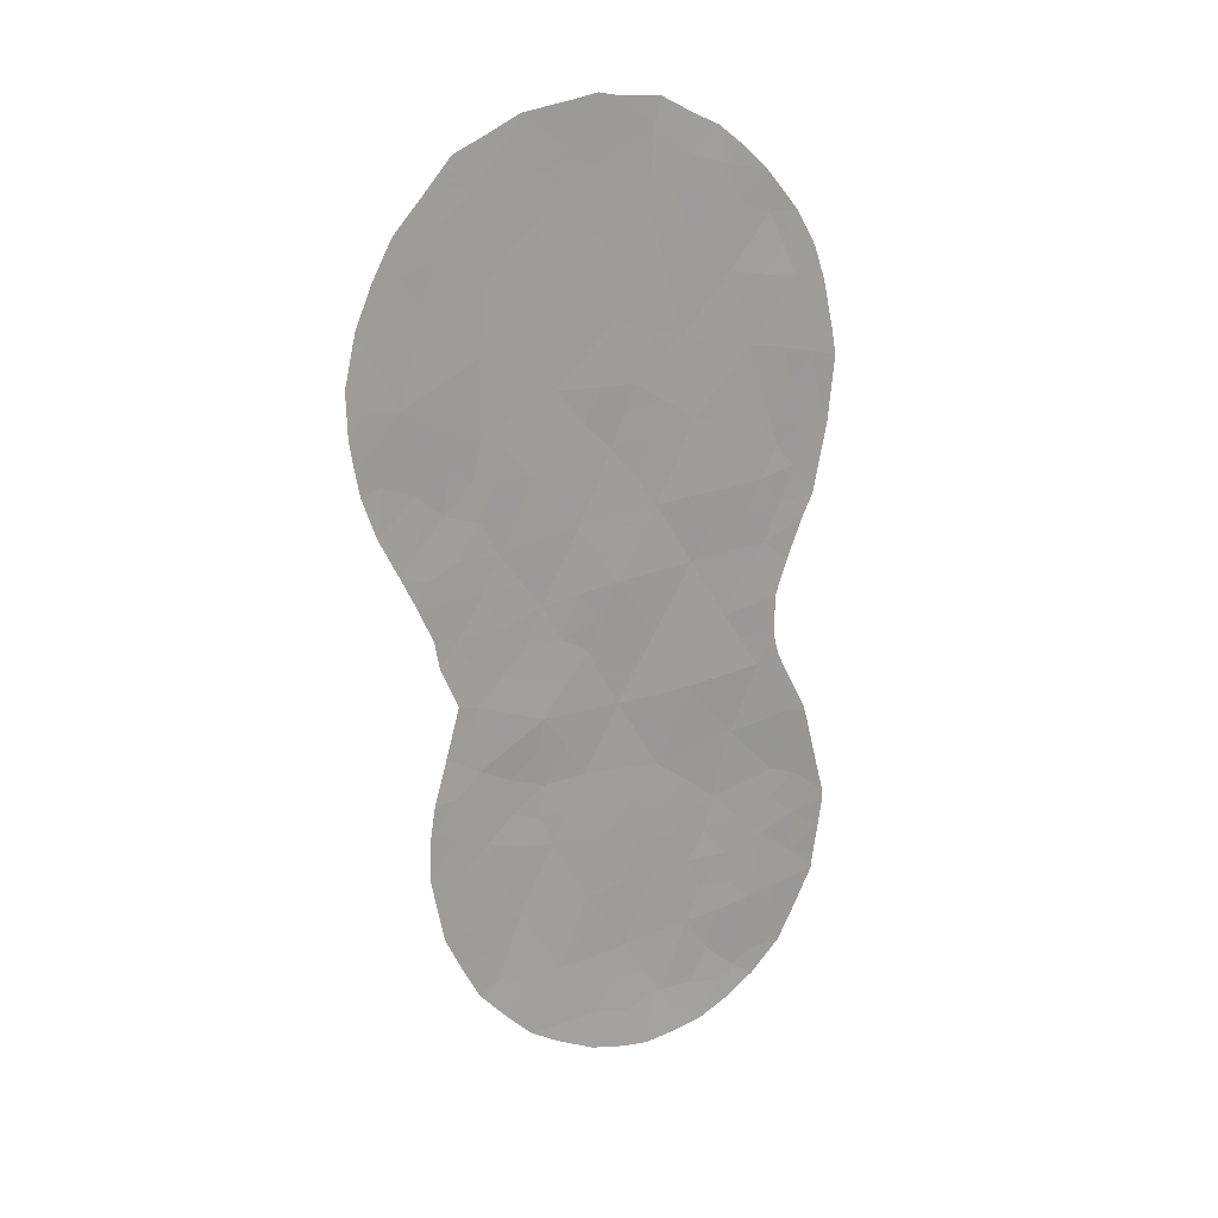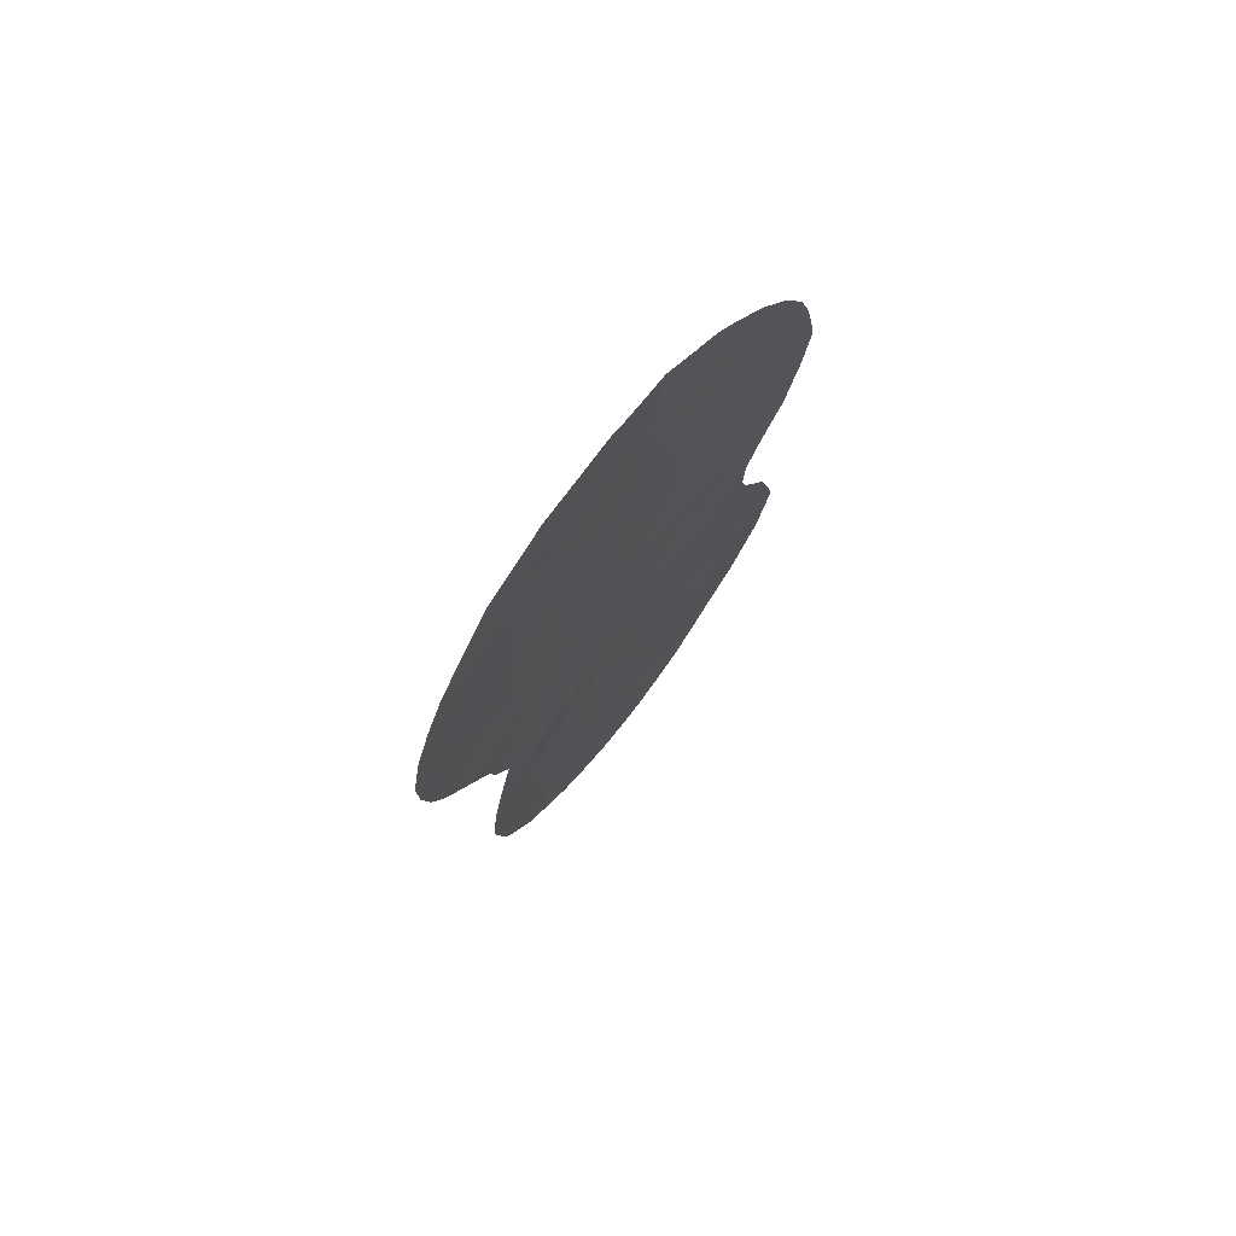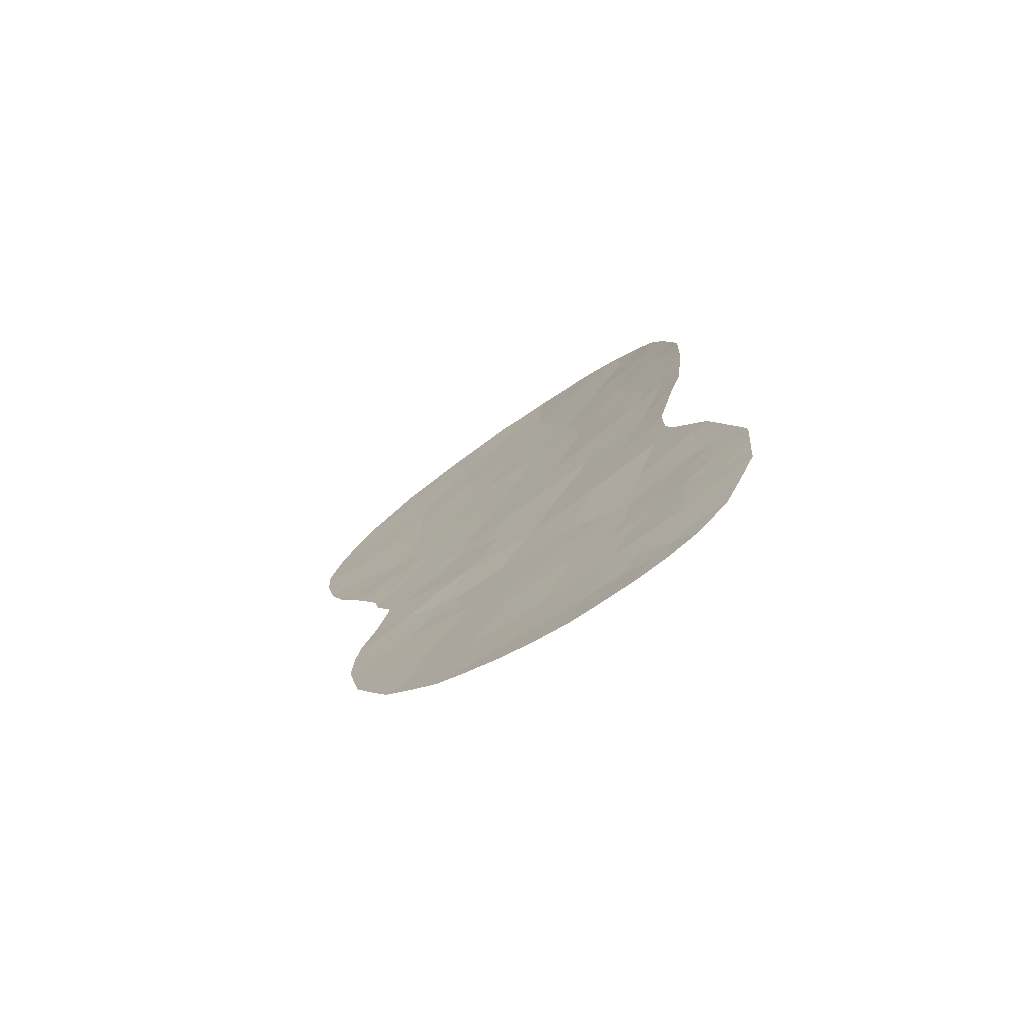
<metadata>
{"format":"obj","ext":"obj","renderer":"f3d","projection":"perspective","resolution":1024,"background":"white","views":[{"elev":17.7,"azim":-179.0,"up":"+Y"},{"elev":72.7,"azim":162.8,"up":"+Y"},{"elev":-75.7,"azim":-110.8,"up":"+Y"}]}
</metadata>
<code>
v 17.15 -18.18 69.34
v 15.5 -28.16 70.73
v 22.85 -26.69 65.28
v 15.27 -17.99 70.46
v 14.25 -25.91 71.48
v 23.42 -17.37 64.78
v 19.18 -25.04 68.09
v 14.92 -24.49 71.01
v 17.16 -25.03 69.55
v 19.98 -16.77 67.36
v 18.98 -18.34 68.06
v 18.07 -16.52 68.68
v 16.06 -23.13 70.22
v 16.29 -19.76 69.91
v 14.12 -13.04 70.89
v 21.43 -26.65 66.42
v 17.46 -12.29 68.98
v 17.13 -14.4 69.22
v 17.95 -10.37 68.62
v 19.58 -8.017 67.46
v 18.16 -7.223 68.41
v 21.83 -17.06 66.05
v 21.07 -15.23 66.55
v 22.33 -22.51 65.69
v 19.87 -23.31 67.59
v 20.49 -28.53 67.11
v 20.83 -9.13 66.62
v 22.44 -8.536 65.42
v 16.18 -16.35 69.83
v 14.5 -16.01 70.82
v 20.67 -11.17 66.76
v 19.11 -11.78 67.86
v 20.48 -13.24 66.95
v 21.23 -19.53 66.52
v 20.81 -21.55 66.81
v 18.61 -13.34 68.22
v 17.14 -21.56 69.39
v 19 -21.6 68.19
v 22.19 -24.48 65.82
v 20.64 -24.99 67.02
v 19.56 -30.14 67.79
v 15.32 -9.44 70.17
v 16.27 -10.81 69.64
v 22.2 -12.23 65.66
v 16.43 -30.4 70.14
v 22.73 -18.89 65.36
v 22.37 -20.81 65.64
v 20.85 -18.62 66.79
v 22.26 -16.17 65.71
v 17.16 -28.34 69.6
v 15.13 -26.33 70.92
v 19.18 -14.92 67.9
v 22.2 -14.16 65.7
v 16.86 -8.871 69.22
v 18.09 -19.92 68.75
v 19.79 -26.78 67.65
v 15.71 -12.71 70.01
v 18.84 -28.48 68.39
v 18 -23.56 68.95
v 21.99 -28.33 65.96
v 23.88 -13.16 64.37
v 15.37 -21.36 70.53
v 18.04 -26.5 68.93
v 23.82 -10.15 64.38
v 14.43 -22.81 71.16
v 21.98 -10.37 65.8
v 14.61 -11.1 70.57
v 17.9 -30.16 69.06
v 19.74 -20.01 67.61
v 15.19 -14.63 70.38
v 23.61 -15.3 64.65
v 23.41 -10.85 64.72
v 14.16 -28.87 71.68
v 18 -6.492 68.5
v 18.99 -6.432 67.81
v 13.65 -14.94 71.21
v 13.5 -13.18 71.2
v 14.91 -19.48 70.71
v 25.04 -12.52 63.45
v 24.79 -11.22 63.65
v 14.59 -29.76 71.43
v 13.69 -27.82 71.95
v 18.85 -31.42 68.28
v 18.21 -31.56 68.76
v 15.37 -8.413 70.1
v 13.62 -12.42 71.12
v 17.2 -6.953 69
v 23.4 -23.08 64.81
v 23.56 -24.94 64.71
v 23.33 -18.9 64.88
v 23.21 -19.61 64.98
v 22.46 -28.57 65.58
v 23.12 -21.97 65.07
v 22.94 -21.25 65.2
v 13.43 -25.48 71.97
v 14 -23 71.43
v 16.77 -31.38 69.84
v 21.19 -6.69 66.3
v 14.13 -10.34 70.8
v 13.86 -11.23 70.96
v 14.27 -17.51 70.99
v 13.98 -16.8 71.13
v 23.97 -9.206 64.25
v 16.62 -7.238 69.35
v 24.8 -15.05 63.69
v 24.49 -16.09 63.94
v 24.03 -17.15 64.3
v 23.71 -17.91 64.56
v 14.06 -22.8 71.38
v 14.79 -21.2 70.87
v 14.61 -9.415 70.54
v 23.36 -26.11 64.87
v 19.46 -6.333 67.49
v 13.42 -25.75 71.99
v 13.64 -27.42 71.96
v 21.2 -30.13 66.53
v 23.24 -26.74 64.96
v 14.93 -20.59 70.75
v 24.41 -10.17 63.92
v 22.69 -7.517 65.22
v 24.9 -14.42 63.59
v 22.81 -20.68 65.29
v 19.47 -17.55 67.72
v 20.41 -17.67 67.08
v 19.92 -18.47 67.42
v 14.99 -28.92 71.12
v 14.64 -28.01 71.31
v 21.66 -22.95 66.24
v 21.04 -22.47 66.69
v 21.63 -22.04 66.21
v 20.84 -23.34 66.89
v 20.3 -22.43 67.23
v 20.96 -27.61 66.77
v 21.75 -27.54 66.16
v 21.32 -28.49 66.47
v 16.7 -25.8 69.9
v 17.19 -26.57 69.55
v 13.95 -13.99 71.02
v 13.58 -14.05 71.21
v 19.9 -11.52 67.3
v 20.61 -12.17 66.83
v 19.75 -12.46 67.43
v 21.04 -20.48 66.65
v 20.24 -20.67 67.24
v 15.86 -18.88 70.14
v 15.5 -19.67 70.37
v 15.22 -18.87 70.52
v 20.73 -10.17 66.71
v 19.99 -10.55 67.22
v 20.09 -9.553 67.14
v 19.29 -9.739 67.7
v 18.92 -8.685 67.93
v 19.55 -8.968 67.51
v 15.01 -25.34 70.98
v 15.69 -24.71 70.53
v 15.85 -25.63 70.45
v 16.18 -26.65 70.25
v 19.26 -10.84 67.74
v 18.51 -11.1 68.25
v 18.73 -9.866 68.08
v 17.7 -11.35 68.8
v 18.28 -12.02 68.42
v 24.35 -12.18 64
v 24.55 -13.09 63.84
v 19.42 -13.31 67.67
v 18.87 -12.63 68.03
v 20.15 -15.06 67.21
v 20.5 -16.01 66.97
v 19.56 -15.84 67.64
v 19.44 -19.22 67.79
v 18.98 -19.95 68.14
v 18.53 -19.12 68.41
v 21.96 -25.57 66
v 21.05 -25.79 66.71
v 21.42 -24.82 66.42
v 16.71 -20.66 69.66
v 16.22 -21.46 69.99
v 15.28 -27.27 70.85
v 14.34 -27.07 71.48
v 18.83 -30.4 68.34
v 18.18 -30.95 68.81
v 16.02 -9.107 69.74
v 16.85 -11.57 69.32
v 17.11 -10.61 69.13
v 17.6 -8.774 68.78
v 18.2 -9.293 68.43
v 17.38 -9.631 68.94
v 15.33 -30.55 70.94
v 18.65 -24.39 68.47
v 18.98 -23.4 68.23
v 19.46 -24.22 67.88
v 18.53 -22.52 68.55
v 19.43 -22.46 67.89
v 22.29 -23.49 65.73
v 22.9 -23.09 65.23
v 22.89 -24.12 65.24
v 23.5 -23.84 64.74
v 22.69 -24.95 65.42
v 17.99 -28.39 69
v 18.37 -29.35 68.73
v 17.51 -29.27 69.35
v 17.1 -30.2 69.65
v 16.62 -29.32 70.01
v 17.19 -24.24 69.53
v 17.87 -24.7 69.04
v 21.81 -20.17 66.07
v 21.83 -18.96 66.05
v 21.77 -29.45 66.1
v 22.21 -26.6 65.79
v 22.36 -21.64 65.65
v 16.63 -22.37 69.79
v 15.71 -22.24 70.38
v 20.39 -19.56 67.14
v 16.32 -28.28 70.17
v 15.79 -29.08 70.57
v 13.72 -24.24 71.7
v 20.14 -27.66 67.38
v 20.6 -26.75 67.04
v 20.24 -25.9 67.32
v 19.66 -31.14 67.67
v 17.5 -30.84 69.32
v 20.26 -24.17 67.3
v 20.96 -24.21 66.79
v 21.66 -21.14 66.17
v 19.87 -25.05 67.58
v 22.86 -11.6 65.15
v 23.64 -11.95 64.55
v 23.03 -12.69 65.03
v 17.25 -13.26 69.12
v 18.05 -12.89 68.59
v 17.97 -13.79 68.65
v 20.91 -16.93 66.71
v 21.33 -17.86 66.43
v 21.41 -16.16 66.33
v 15.45 -23.85 70.65
v 16.34 -24.02 70.08
v 19.88 -21.57 67.52
v 20.8 -14.2 66.73
v 21.41 -13.66 66.28
v 21.67 -14.5 66.1
v 19.43 -20.75 67.86
v 17.6 -15.53 68.95
v 17.1 -16.42 69.27
v 16.62 -15.44 69.55
v 18.06 -18.26 68.7
v 17.62 -19.06 69.04
v 18.53 -17.45 68.37
v 17.6 -17.36 69.02
v 14.85 -16.96 70.66
v 15.33 -16.25 70.34
v 15.75 -17.16 70.13
v 18.19 -14.72 68.54
v 18.86 -14.05 68.09
v 18.59 -15.69 68.31
v 22.24 -18.03 65.74
v 22.78 -17.04 65.3
v 23.02 -18.05 65.11
v 16.1 -7.676 69.65
v 16.39 -8.183 69.49
v 23.62 -16.53 64.64
v 23.03 -15.88 65.12
v 22.41 -15.2 65.58
v 22.94 -14.72 65.16
v 21.61 -23.89 66.29
v 16.36 -13.53 69.65
v 16.59 -12.53 69.49
v 21.61 -8.806 66.03
v 17.57 -22.49 69.17
v 16.99 -23.3 69.61
v 18.08 -21.61 68.79
v 14.92 -22.11 70.84
v 14.43 -21.98 71.12
v 15.13 -23 70.76
v 16.66 -17.28 69.59
v 16.72 -18.98 69.63
v 16.23 -18.08 69.89
v 22.3 -9.568 65.54
v 23.15 -9.872 64.89
v 22.64 -10.58 65.3
v 17.59 -31.5 69.22
v 15.98 -11.76 69.83
v 15.13 -11.9 70.31
v 15.42 -10.97 70.12
v 14.94 -10.21 70.39
v 13.83 -15.9 71.17
v 14.98 -15.44 70.54
v 15.71 -15.44 70.09
v 18.93 -26.63 68.28
v 18.53 -25.52 68.56
v 19.43 -25.86 67.9
v 19.31 -27.62 68.02
v 18.45 -27.49 68.65
v 18.94 -7.566 67.89
v 19.57 -7.045 67.43
v 18.22 -8.202 68.39
v 19.03 -16.64 68.02
v 20.88 -29.42 66.79
v 20.2 -8.513 67.04
v 13.53 -26.58 71.98
v 17.63 -20.73 69.07
v 18.55 -20.76 68.47
v 19.66 -28.53 67.75
v 16.04 -27.49 70.36
v 16.55 -9.839 69.44
v 20.31 -30.16 67.21
v 20.55 -30.6 67.01
v 20.01 -29.39 67.47
v 19.19 -29.39 68.1
v 20.3 -7.399 66.94
v 20.16 -6.49 67
v 22.41 -27.55 65.63
v 22.88 -27.62 65.25
v 17.61 -27.43 69.26
v 24.09 -11.07 64.19
v 21.4 -12.73 66.26
v 22.26 -13.24 65.64
v 15.82 -20.56 70.23
v 21.38 -10.75 66.24
v 22.09 -11.22 65.73
v 21.4 -11.73 66.24
v 21.45 -9.783 66.18
v 17.17 -19.86 69.35
v 16.8 -27.46 69.84
v 17.32 -7.881 68.94
v 23.09 -13.77 65.01
v 23.8 -14.35 64.47
v 16.07 -14.52 69.86
v 15.46 -13.67 70.19
v 21.81 -7.781 65.86
v 22.01 -7.153 65.71
v 23.26 -8.28 64.79
v 16.07 -31.05 70.39
v 14.87 -12.86 70.47
v 14.33 -12.06 70.75
v 22.76 -25.75 65.35
v 14.64 -13.84 70.65
v 25.01 -13.66 63.49
v 24.43 -13.93 63.95
v 24.37 -14.9 64.03
v 15.75 -10.07 69.94
v 14.61 -18.5 70.85
v 14.51 -23.76 71.2
v 22.51 -19.86 65.53
v 17.58 -25.65 69.25
v 15.34 -29.75 70.91
v 23 -9.085 64.99
v 16.52 -24.89 70.01
v 15.91 -30.08 70.53
v 20.98 -8.01 66.49
v 14.37 -14.95 70.84
v 19.81 -14.16 67.44
v 21.87 -15.33 65.97
v 14.27 -24.75 71.42
f 123 124 125
f 2 126 127
f 128 129 130
f 131 132 129
f 133 134 135
f 136 344 137
f 138 76 139
f 140 141 142
f 213 143 144
f 145 146 147
f 4 147 341
f 148 149 150
f 151 152 153
f 154 155 156
f 156 136 157
f 158 159 160
f 161 159 162
f 163 79 164
f 142 165 166
f 167 168 169
f 170 171 172
f 173 174 175
f 176 177 317
f 178 127 179
f 54 182 259
f 183 184 161
f 185 186 187
f 140 158 149
f 15 77 86
f 21 87 74
f 189 190 191
f 192 193 190
f 194 195 196
f 199 200 201
f 46 90 91
f 206 207 343
f 209 311 134
f 24 210 93
f 211 212 177
f 214 203 215
f 345 126 215
f 217 218 133
f 219 174 218
f 83 180 220
f 222 131 223
f 210 130 224
f 206 224 143
f 225 191 222
f 226 227 228
f 229 230 231
f 125 213 170
f 124 232 233
f 168 234 232
f 155 235 236
f 132 193 237
f 238 239 240
f 241 144 237
f 242 243 244
f 24 93 195
f 245 172 246
f 247 245 248
f 67 100 99
f 30 249 102
f 249 250 251
f 252 231 253
f 254 242 252
f 207 233 255
f 256 257 255
f 71 339 106
f 6 260 107
f 261 262 263
f 223 264 175
f 229 265 266
f 211 268 269
f 270 192 268
f 236 269 204
f 271 65 272
f 235 342 273
f 248 274 243
f 275 145 276
f 277 278 279
f 221 181 280
f 281 282 283
f 42 284 111
f 250 286 287
f 126 81 73
f 3 112 117
f 288 289 290
f 288 291 292
f 20 293 294
f 240 53 262
f 293 152 295
f 5 114 95
f 123 247 296
f 297 135 208
f 153 298 150
f 5 179 299
f 230 162 166
f 300 301 270
f 169 296 254
f 291 217 302
f 178 157 303
f 304 187 184
f 305 116 306
f 297 305 307
f 266 281 183
f 308 302 307
f 309 294 310
f 311 3 312
f 292 199 313
f 290 225 219
f 227 314 163
f 239 315 316
f 14 317 146
f 318 319 320
f 318 148 321
f 275 246 322
f 323 137 313
f 64 103 119
f 21 324 87
f 324 295 185
f 234 352 49
f 325 326 263
f 325 316 228
f 264 128 194
f 265 327 328
f 329 98 330
f 62 110 118
f 271 212 273
f 65 96 109
f 277 321 267
f 346 28 331
f 319 279 226
f 333 334 282
f 67 334 100
f 285 350 30
f 200 308 180
f 209 173 335
f 3 335 112
f 241 301 171
f 300 176 322
f 276 251 274
f 336 350 138
f 141 320 315
f 164 337 338
f 326 338 339
f 328 336 333
f 327 244 287
f 182 304 340
f 303 323 214
f 284 340 283
f 6 107 108
f 42 111 85
f 47 343 122
f 47 122 94
f 261 260 256
f 278 346 103
f 11 123 125
f 123 10 124
f 125 124 48
f 81 126 345
f 126 73 127
f 82 127 73
f 21 74 75
f 24 128 130
f 128 131 129
f 130 129 35
f 131 25 132
f 129 132 35
f 26 133 135
f 133 16 134
f 135 134 60
f 157 136 137
f 136 9 344
f 137 344 63
f 15 138 77
f 139 77 138
f 32 140 142
f 140 31 141
f 142 141 33
f 69 213 144
f 213 34 143
f 144 143 35
f 4 145 147
f 145 14 146
f 147 146 78
f 147 78 341
f 27 148 150
f 148 31 149
f 150 149 151
f 153 152 20
f 51 154 156
f 154 8 155
f 51 156 157
f 156 347 136
f 151 158 160
f 158 32 159
f 160 159 19
f 17 161 162
f 161 19 159
f 162 159 32
f 61 163 164
f 163 80 79
f 32 142 166
f 142 33 165
f 166 165 36
f 52 167 169
f 167 23 168
f 169 168 10
f 11 170 172
f 170 69 171
f 172 171 55
f 39 173 175
f 173 16 174
f 175 174 40
f 14 176 317
f 176 37 177
f 317 177 62
f 51 178 179
f 178 2 127
f 179 127 82
f 68 180 181
f 181 180 83
f 84 181 83
f 85 182 42
f 182 85 259
f 17 183 161
f 183 43 184
f 161 184 19
f 54 185 187
f 187 186 19
f 31 140 149
f 140 32 158
f 149 158 151
f 188 81 345
f 7 189 191
f 189 59 190
f 191 190 25
f 59 192 190
f 192 38 193
f 190 193 25
f 39 194 196
f 194 24 195
f 197 195 88
f 197 196 195
f 39 196 198
f 198 196 89
f 50 199 201
f 199 58 200
f 201 200 68
f 202 45 203
f 201 203 50
f 204 59 205
f 205 189 289
f 47 206 343
f 206 34 207
f 91 343 46
f 92 208 60
f 208 116 297
f 16 209 134
f 209 3 311
f 134 311 60
f 94 210 47
f 210 94 93
f 37 211 177
f 211 13 212
f 177 212 62
f 213 48 34
f 2 214 215
f 214 50 203
f 215 203 348
f 215 126 2
f 65 342 96
f 216 96 342
f 26 217 133
f 217 56 218
f 133 218 16
f 56 219 218
f 219 40 174
f 218 174 16
f 41 220 180
f 202 68 221
f 202 221 97
f 40 222 223
f 222 25 131
f 47 210 224
f 210 24 130
f 224 130 35
f 34 206 143
f 206 47 224
f 143 224 35
f 40 225 222
f 225 7 191
f 222 191 25
f 44 226 228
f 226 72 227
f 228 227 61
f 18 229 231
f 229 17 230
f 231 230 36
f 11 125 170
f 125 48 213
f 170 213 69
f 48 124 233
f 124 10 232
f 233 232 22
f 10 168 232
f 168 23 234
f 232 234 22
f 48 207 34
f 204 347 236
f 155 8 235
f 236 235 13
f 35 132 237
f 132 25 193
f 237 193 38
f 23 238 240
f 38 241 237
f 241 69 144
f 237 144 35
f 18 242 244
f 242 12 243
f 244 243 29
f 195 93 88
f 1 245 246
f 245 11 172
f 246 172 55
f 12 247 248
f 247 11 245
f 248 245 1
f 101 249 4
f 249 101 102
f 4 249 251
f 249 30 250
f 251 250 29
f 160 19 186
f 52 252 253
f 252 18 231
f 253 231 36
f 33 238 351
f 238 23 167
f 351 167 52
f 52 254 252
f 254 12 242
f 252 242 18
f 46 207 255
f 207 48 233
f 255 233 22
f 22 256 255
f 256 6 257
f 255 257 46
f 259 85 258
f 259 258 104
f 256 22 49
f 106 260 71
f 260 106 107
f 261 49 262
f 257 108 90
f 108 257 6
f 46 257 90
f 40 223 175
f 223 131 264
f 175 264 39
f 17 229 266
f 229 18 265
f 266 265 57
f 267 329 28
f 13 211 269
f 211 37 268
f 269 268 59
f 37 270 268
f 270 38 192
f 268 192 59
f 236 13 269
f 204 269 59
f 65 271 273
f 62 271 110
f 272 110 271
f 353 5 95
f 13 235 273
f 235 8 342
f 273 342 65
f 12 248 243
f 248 1 274
f 243 274 29
f 1 275 276
f 275 14 145
f 276 145 4
f 66 277 279
f 277 28 346
f 279 278 72
f 68 181 221
f 280 181 84
f 221 280 97
f 43 281 283
f 281 57 282
f 283 282 67
f 99 284 67
f 284 99 111
f 102 285 30
f 285 76 350
f 29 250 287
f 250 30 286
f 287 286 70
f 154 353 8
f 56 288 290
f 288 63 289
f 290 289 7
f 63 288 292
f 288 56 291
f 292 291 58
f 293 21 75
f 293 75 294
f 113 294 75
f 23 240 352
f 352 262 49
f 21 293 295
f 293 20 152
f 295 152 186
f 10 123 296
f 123 11 247
f 296 247 12
f 297 26 135
f 208 135 60
f 151 153 150
f 153 20 298
f 150 298 27
f 299 114 5
f 36 230 166
f 230 17 162
f 166 162 32
f 37 300 270
f 300 55 301
f 270 301 38
f 52 169 254
f 169 10 296
f 254 296 12
f 58 291 302
f 291 56 217
f 302 217 26
f 115 179 82
f 115 299 179
f 2 178 303
f 178 51 157
f 43 304 184
f 304 54 187
f 184 187 19
f 116 305 297
f 41 305 220
f 306 220 305
f 26 297 307
f 307 305 41
f 17 266 183
f 266 57 281
f 183 281 43
f 41 308 307
f 308 58 302
f 307 302 26
f 309 20 294
f 310 294 113
f 310 98 309
f 117 312 3
f 60 311 92
f 312 92 311
f 63 292 313
f 292 58 199
f 313 199 50
f 56 290 219
f 290 7 225
f 219 225 40
f 61 227 163
f 227 72 314
f 163 314 80
f 316 315 44
f 118 317 62
f 317 118 146
f 78 146 118
f 31 318 320
f 318 66 319
f 320 319 44
f 66 318 321
f 318 31 148
f 321 148 27
f 14 275 322
f 275 1 246
f 322 246 55
f 50 323 313
f 323 157 137
f 313 137 63
f 33 351 165
f 165 253 36
f 324 54 259
f 324 259 104
f 324 104 87
f 54 324 185
f 324 21 295
f 185 295 186
f 22 234 49
f 234 23 352
f 53 325 263
f 325 61 326
f 263 326 71
f 61 325 228
f 325 53 316
f 228 316 44
f 39 264 194
f 264 131 128
f 194 128 24
f 57 265 328
f 265 18 327
f 328 327 70
f 28 329 120
f 330 120 329
f 65 109 272
f 271 62 212
f 273 212 13
f 28 277 267
f 277 66 321
f 267 321 27
f 120 331 28
f 64 278 103
f 331 103 346
f 44 319 226
f 319 66 279
f 226 279 72
f 64 119 314
f 72 64 314
f 80 314 119
f 332 188 348
f 57 333 282
f 333 15 334
f 282 334 67
f 86 334 15
f 334 86 100
f 350 70 286
f 68 200 180
f 200 58 308
f 180 308 41
f 3 209 335
f 209 16 173
f 335 198 89
f 335 89 112
f 69 241 171
f 241 38 301
f 171 301 55
f 55 300 322
f 300 37 176
f 322 176 14
f 1 276 274
f 276 4 251
f 274 251 29
f 15 336 138
f 336 70 350
f 138 350 76
f 33 141 315
f 141 31 320
f 315 320 44
f 61 164 338
f 164 79 337
f 338 337 121
f 71 326 339
f 326 61 338
f 339 338 121
f 339 105 106
f 105 339 121
f 57 328 333
f 328 70 336
f 333 336 15
f 70 327 287
f 327 18 244
f 287 244 29
f 42 182 340
f 182 54 304
f 340 304 43
f 2 303 214
f 303 157 323
f 214 323 50
f 4 341 101
f 67 284 283
f 284 42 340
f 283 340 43
f 343 91 122
f 49 261 256
f 261 71 260
f 256 260 6
f 72 278 64
f 278 277 346
f 202 203 201
f 68 202 201
f 344 9 205
f 205 59 189
f 289 189 7
f 343 207 46
f 353 95 216
f 344 289 63
f 309 349 298
f 45 202 97
f 156 155 347
f 347 9 136
f 45 97 332
f 347 155 236
f 344 205 289
f 20 309 298
f 9 204 205
f 348 203 45
f 215 348 345
f 9 347 204
f 348 188 345
f 198 335 173
f 332 348 45
f 198 173 39
f 349 329 267
f 196 197 89
f 342 8 353
f 27 349 267
f 298 349 27
f 350 286 30
f 351 238 167
f 239 238 33
f 239 33 315
f 351 253 165
f 351 52 253
f 352 240 262
f 53 240 239
f 342 353 216
f 53 239 316
f 160 186 152
f 154 5 353
f 151 160 152
f 263 262 53
f 51 5 154
f 5 51 179
f 71 261 263
f 98 329 349
f 309 98 349

</code>
